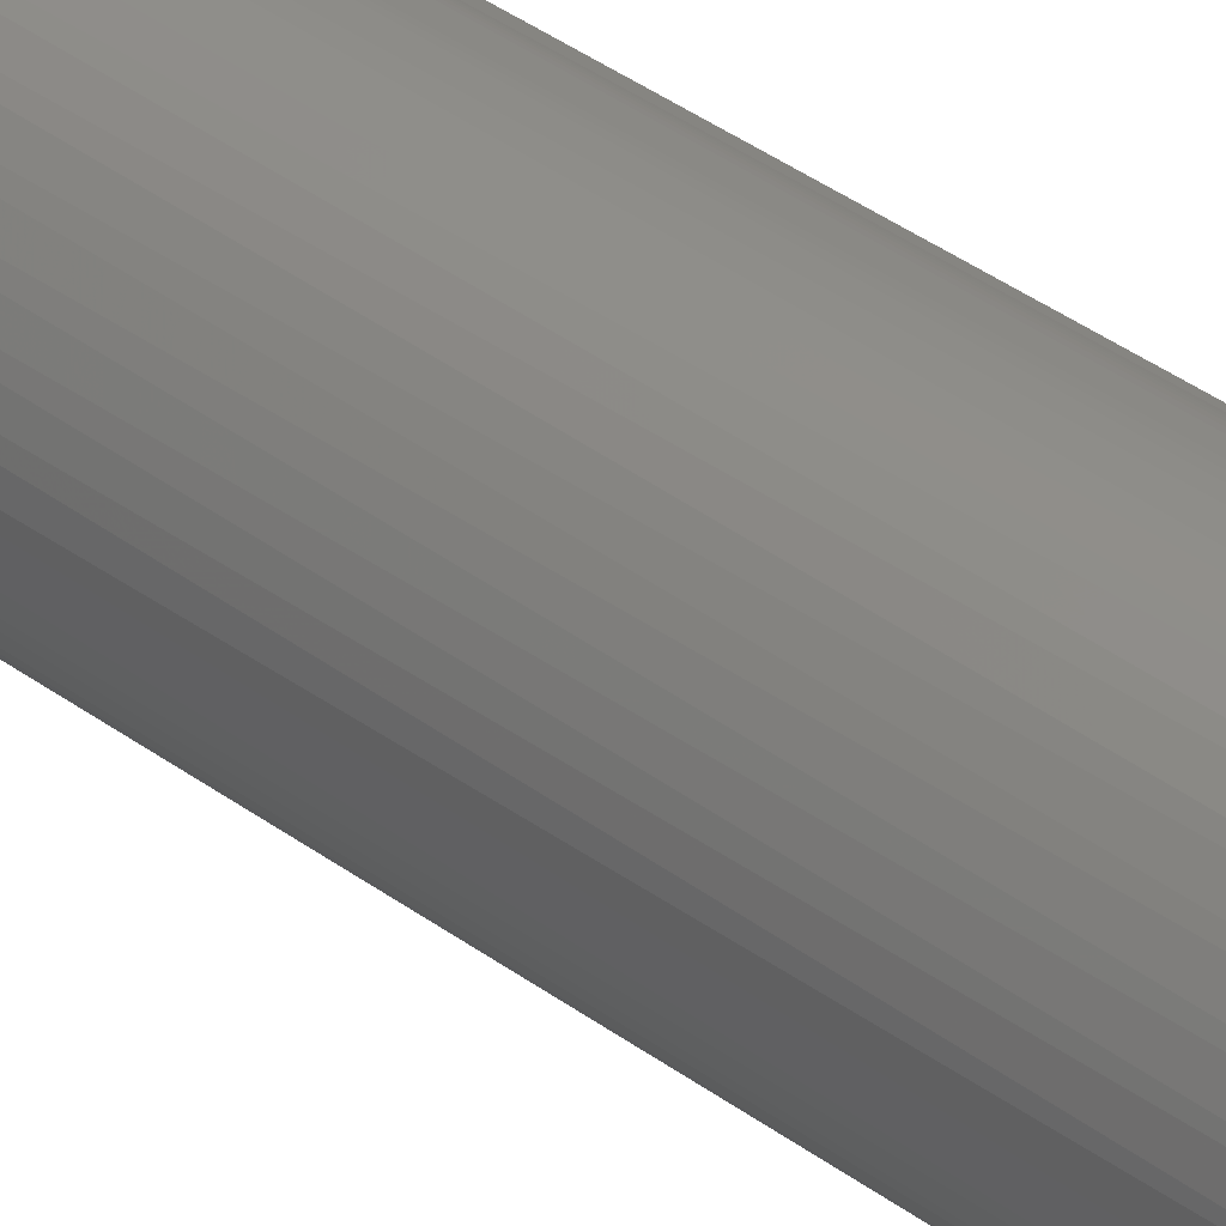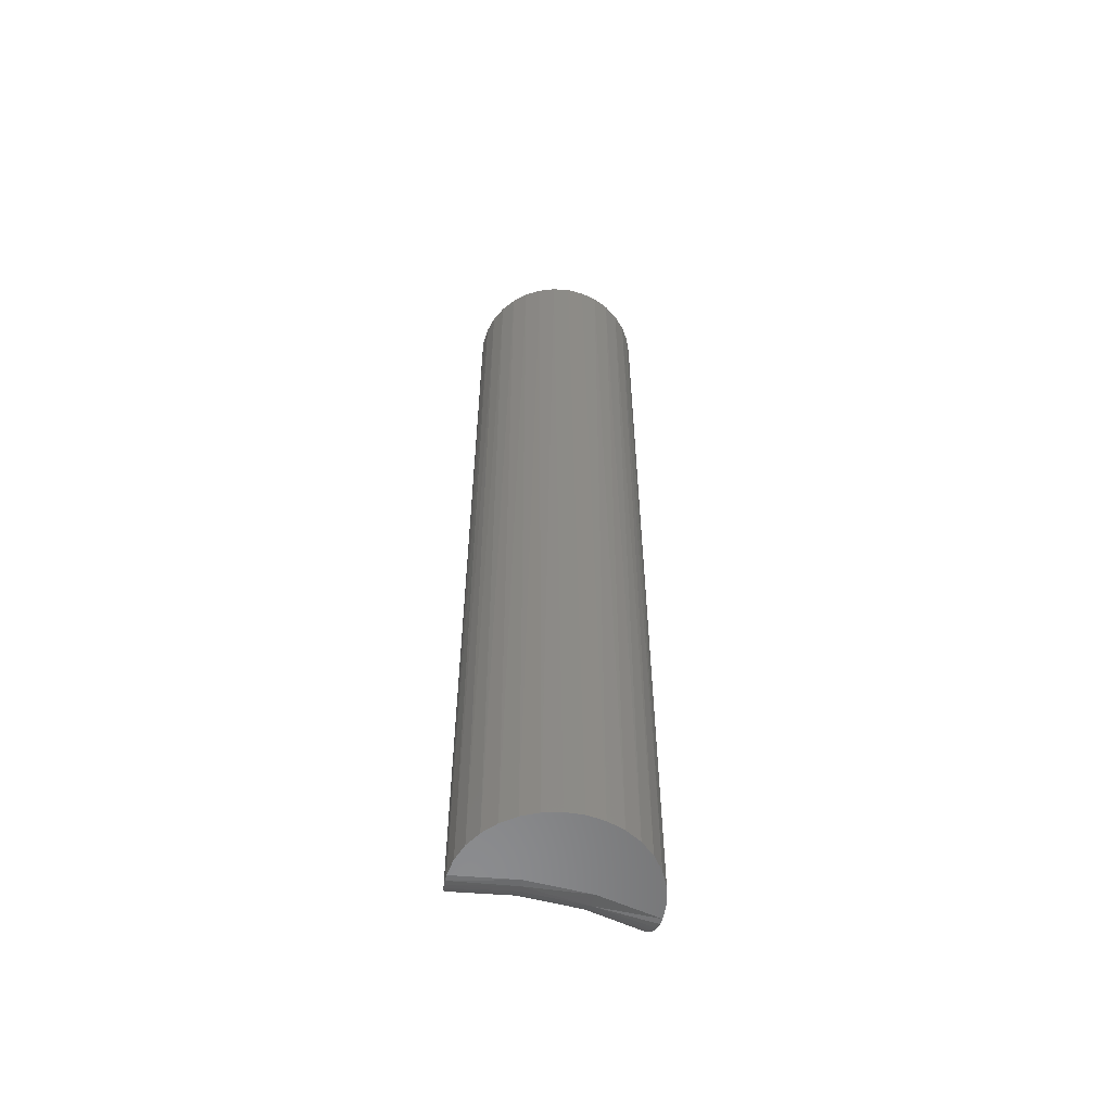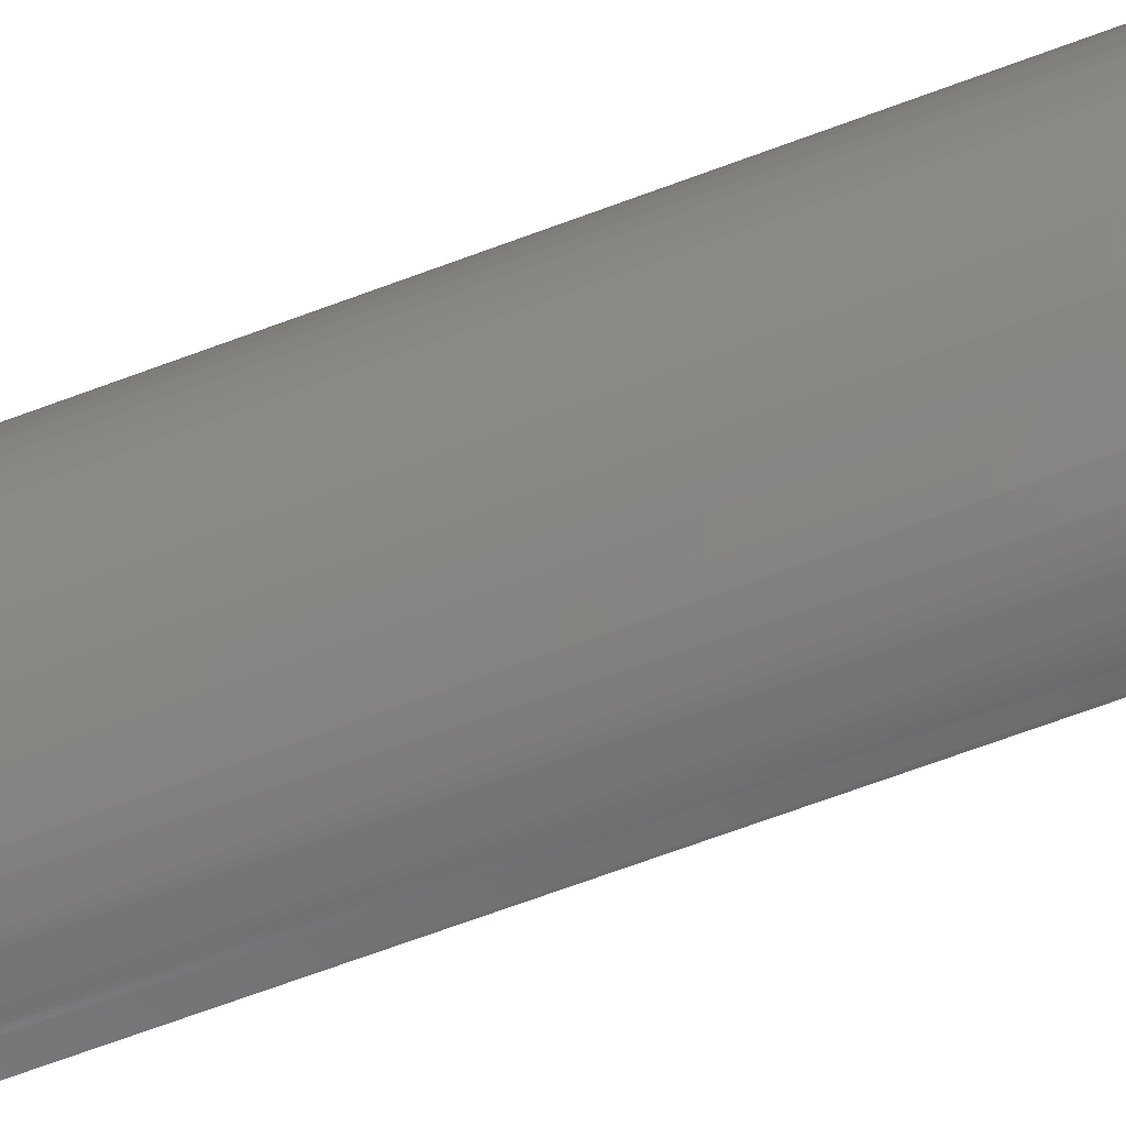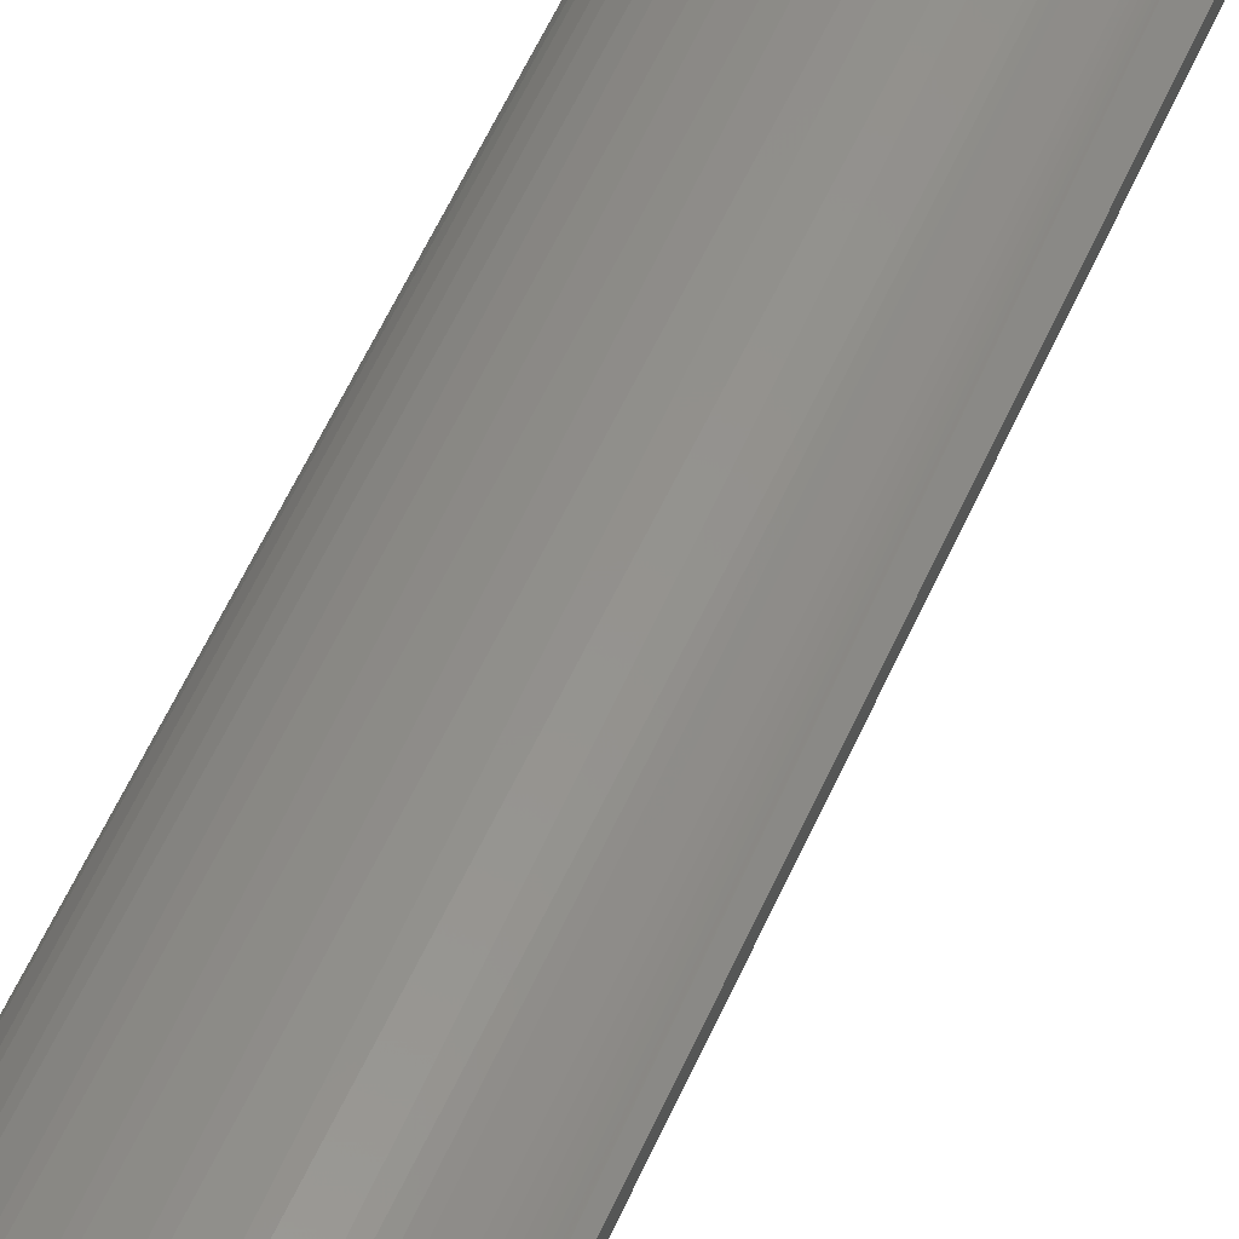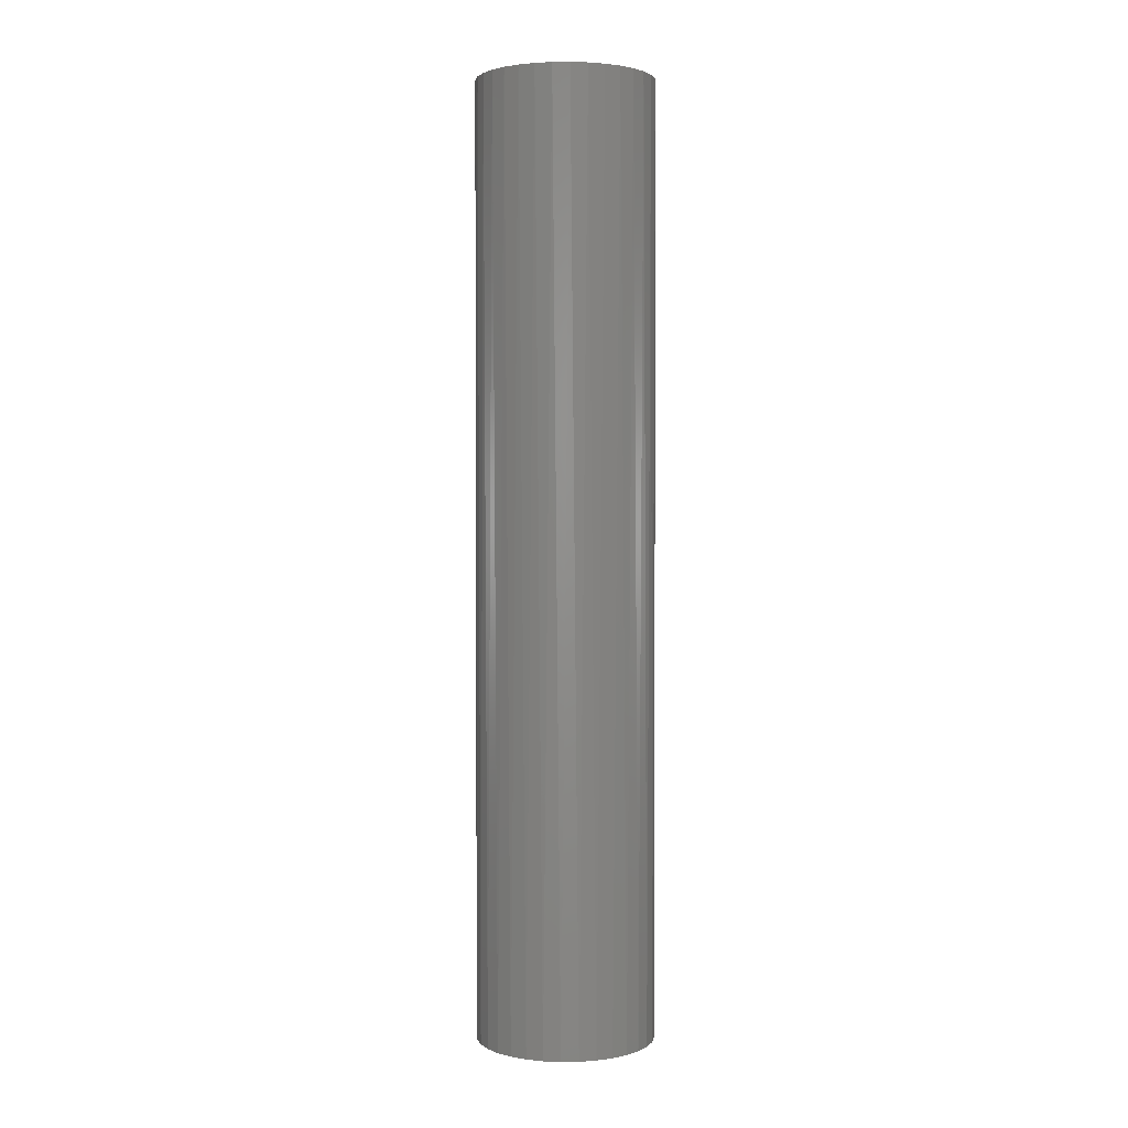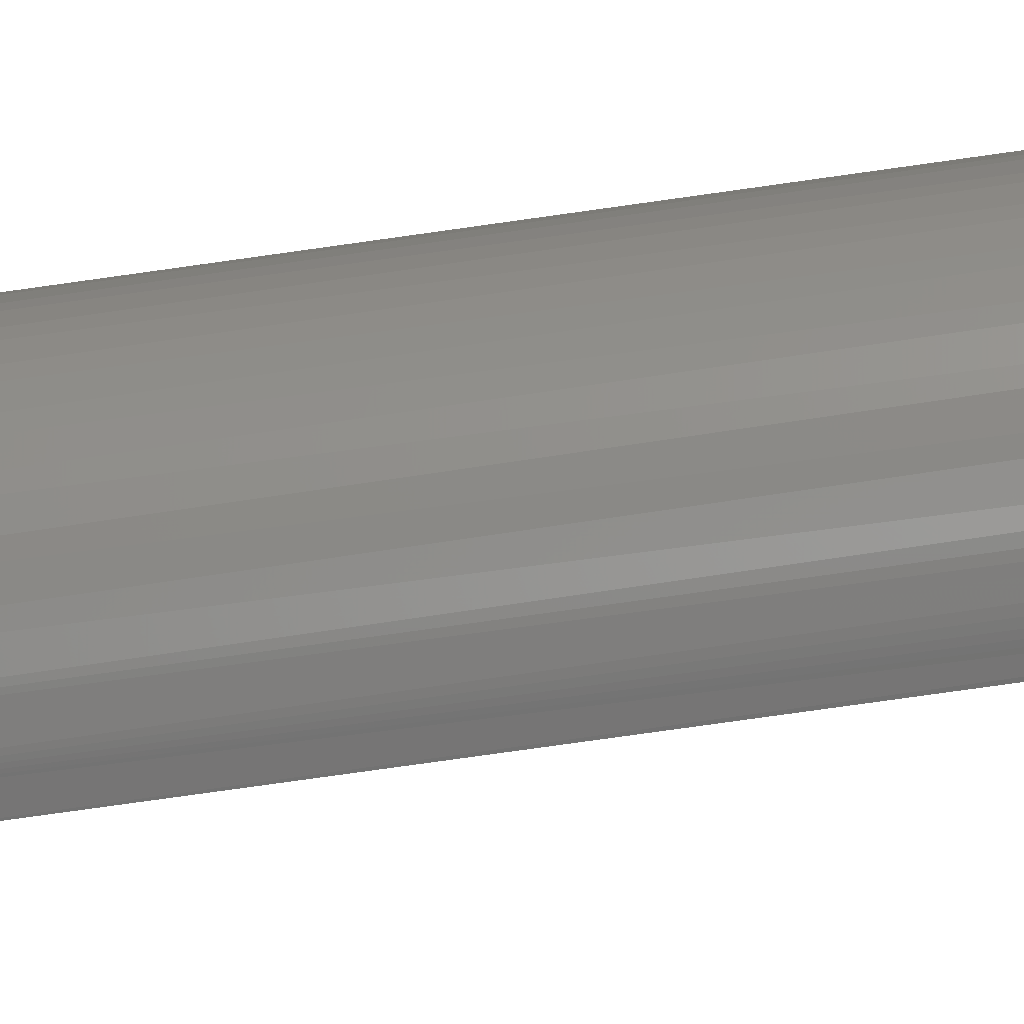
<metadata>
{"format":"stl","ext":"stl","renderer":"f3d","projection":"perspective","resolution":1024,"background":"white","views":[{"elev":44.0,"azim":129.9,"up":"+Y"},{"elev":-57.2,"azim":87.9,"up":"+Z"},{"elev":-64.1,"azim":111.1,"up":"+Y"},{"elev":53.7,"azim":-157.2,"up":"+Y"},{"elev":2.2,"azim":94.8,"up":"+Z"},{"elev":-74.4,"azim":98.1,"up":"+Y"}]}
</metadata>
<code>
# stl→obj: 78 verts, 152 faces
v 0.2782 0.1385 0
v 0.2918 0.1402 0
v 0.3055 0.1393 0
v 0.3187 0.1357 0
v 0.2972 0.09515 0
v 0.331 0.1296 0
v 0.3419 0.1212 0
v 0.3509 0.1109 0
v 0.3577 0.09899 0
v 0.3621 0.08601 0
v 0.308 0.04903 0
v 0.3639 0.07243 0
v 0.3631 0.05875 0
v 0.3596 0.0455 0
v 0.3536 0.03318 0
v 0.3453 0.02226 0
v 0.335 0.01316 0
v 0.3232 0.006226 0
v 0.3103 0.001717 0
v 0.2789 0.001316 0.03125
v 0.2806 0.0009723 0.02104
v 0.2789 0.001316 0.75
v 0.2794 0.001216 0.02581
v 0.2687 0.1356 0.001567
v 0.2644 0.1339 0.003484
v 0.2737 0.1374 0.75
v 0.2733 0.1372 0.0003935
v 0.2869 0.1399 0.75
v 0.3004 0.1399 0.75
v 0.3136 0.1374 0.75
v 0.3261 0.1324 0.75
v 0.3374 0.1251 0.75
v 0.347 0.1158 0.75
v 0.3548 0.1048 0.75
v 0.3603 0.09249 0.75
v 0.3634 0.07939 0.75
v 0.3639 0.06596 0.75
v 0.3618 0.05267 0.75
v 0.3573 0.04002 0.75
v 0.3504 0.02846 0.75
v 0.3414 0.01843 0.75
v 0.3307 0.01028 0.75
v 0.3187 0.004326 0.75
v 0.3057 0.0007749 0.75
v 0.3053 0.0006977 0.0003935
v 0.2613 0.1323 0.75
v 0.2607 0.132 0.006092
v 0.2574 0.1302 0.009322
v 0.2547 0.1284 0.0131
v 0.2526 0.127 0.01732
v 0.2511 0.1259 0.02189
v 0.2503 0.1252 0.0267
v 0.25 0.125 0.03125
v 0.25 0.125 0.75
v 0.2923 -0.0002411 0.75
v 0.2966 -0.0001962 0.003083
v 0.3012 0.0001478 0.001302
v 0.2826 0.0006301 0.01652
v 0.2852 0.000258 0.01237
v 0.2885 -6.172e-05 0.008693
v 0.2923 -0.0002415 0.00557
v 0.2674 0.08584 0.03125
v 0.2674 0.08584 0.75
v 0.2772 0.04412 0.03125
v 0.2772 0.04412 0.75
v 0.2855 0.09255 0.002379
v 0.302 0.04783 0.0006005
v 0.2804 0.09082 0.005267
v 0.2759 0.0893 0.009153
v 0.2695 0.08713 0.01929
v 0.2678 0.08656 0.02515
v 0.2909 0.0463 0.005267
v 0.2962 0.04703 0.002379
v 0.2823 0.04512 0.01389
v 0.2795 0.04472 0.01929
v 0.2777 0.04448 0.02515
v 0.2722 0.08806 0.01389
v 0.2862 0.04565 0.009153
f 1 2 3
f 1 3 4
f 1 4 5
f 5 4 6
f 5 6 7
f 5 7 8
f 5 8 9
f 5 9 10
f 5 10 11
f 11 10 12
f 11 12 13
f 11 13 14
f 11 14 15
f 11 15 16
f 11 16 17
f 11 17 18
f 11 18 19
f 20 21 22
f 20 23 21
f 24 25 26
f 24 26 27
f 2 28 29
f 2 29 3
f 3 29 30
f 3 30 4
f 4 30 31
f 4 31 6
f 6 31 32
f 6 32 7
f 7 32 33
f 7 33 8
f 8 33 34
f 8 34 9
f 9 34 35
f 9 35 10
f 35 36 10
f 12 10 36
f 36 37 12
f 13 12 37
f 37 38 13
f 14 13 38
f 38 39 14
f 15 14 39
f 39 40 15
f 16 15 40
f 40 41 16
f 17 16 41
f 41 42 17
f 18 17 42
f 42 43 18
f 19 18 43
f 19 43 44
f 19 44 45
f 1 27 26
f 1 26 28
f 1 28 2
f 46 26 25
f 46 25 47
f 46 47 48
f 46 48 49
f 46 49 50
f 46 50 51
f 46 51 52
f 46 52 53
f 46 53 54
f 44 55 56
f 44 56 57
f 44 57 45
f 55 22 21
f 55 21 58
f 55 58 59
f 55 59 60
f 55 60 61
f 55 61 56
f 62 54 53
f 54 62 63
f 63 62 64
f 63 64 65
f 65 64 20
f 65 20 22
f 1 66 27
f 1 5 66
f 66 5 67
f 66 24 27
f 25 24 66
f 66 68 25
f 25 68 47
f 47 68 69
f 47 69 48
f 70 71 51
f 51 71 52
f 52 71 62
f 53 52 62
f 19 45 11
f 11 45 67
f 72 73 56
f 72 56 61
f 74 58 75
f 58 21 75
f 76 75 21
f 5 11 67
f 57 56 73
f 57 73 67
f 57 67 45
f 48 69 49
f 49 69 77
f 49 77 50
f 50 77 70
f 50 70 51
f 72 61 78
f 78 61 60
f 78 60 74
f 74 60 59
f 74 59 58
f 20 64 23
f 23 64 76
f 23 76 21
f 64 62 76
f 76 62 71
f 76 71 75
f 75 71 70
f 75 70 74
f 74 70 77
f 74 77 78
f 78 77 69
f 78 69 72
f 72 69 68
f 72 68 73
f 73 68 66
f 73 66 67
f 22 44 43
f 22 55 44
f 29 28 26
f 29 26 30
f 30 26 46
f 30 46 31
f 34 33 63
f 35 34 63
f 35 63 36
f 54 63 33
f 54 33 32
f 54 32 31
f 54 31 46
f 65 22 43
f 65 43 42
f 65 42 41
f 65 41 40
f 65 40 39
f 65 39 38
f 65 38 37
f 65 37 36
f 65 36 63

</code>
